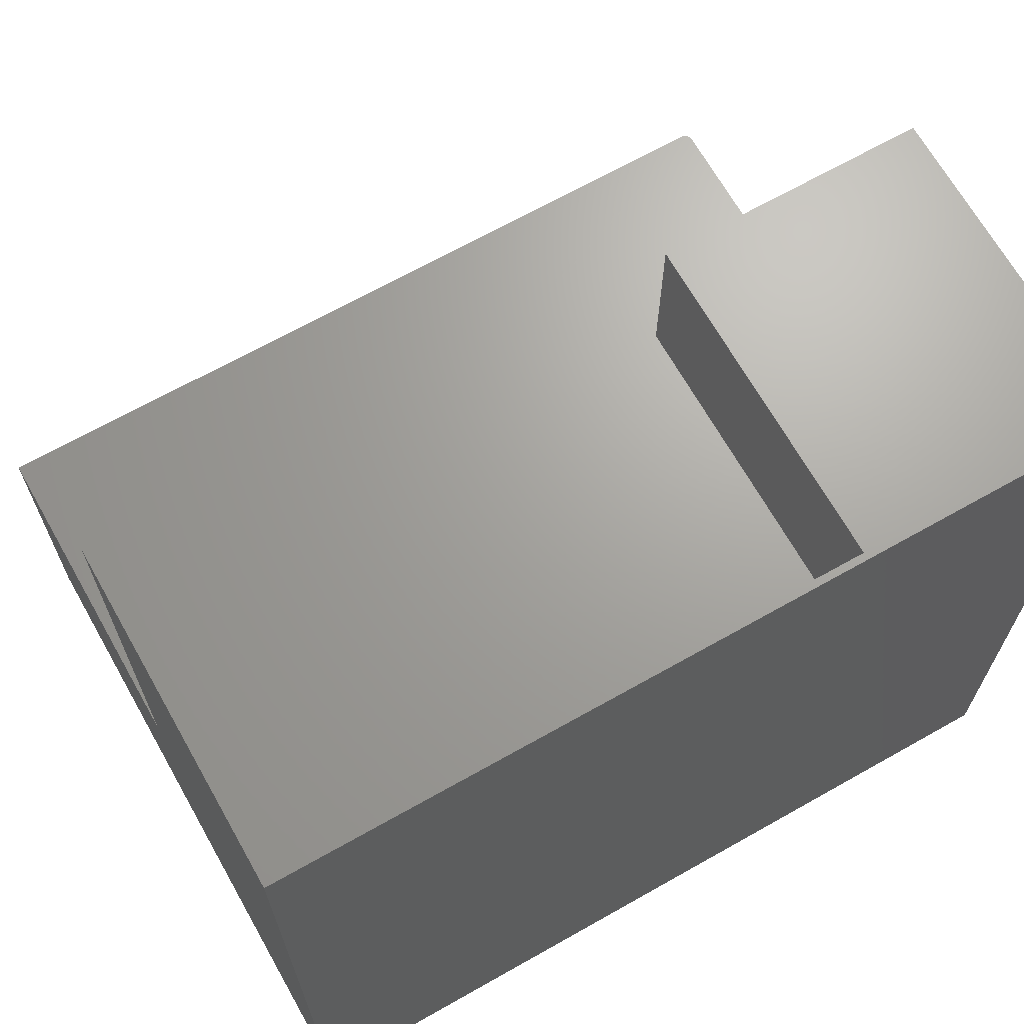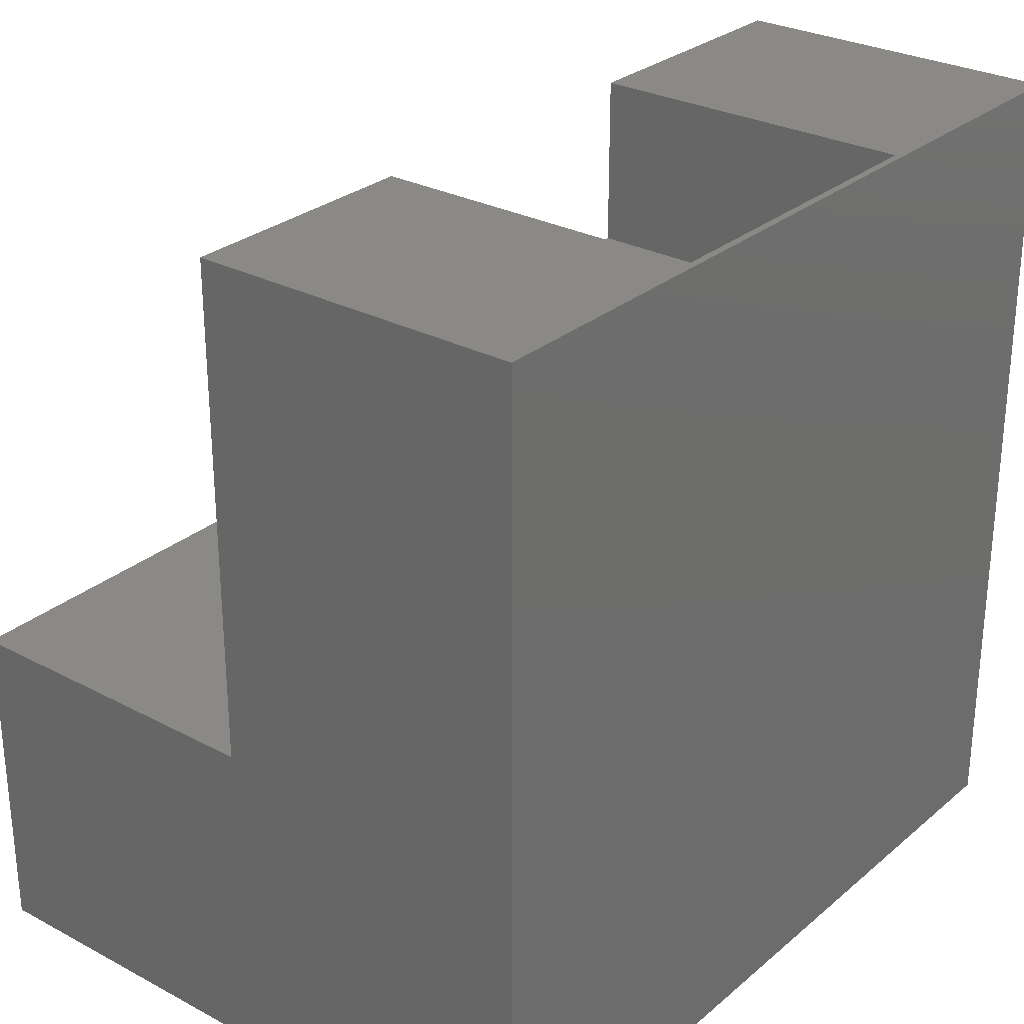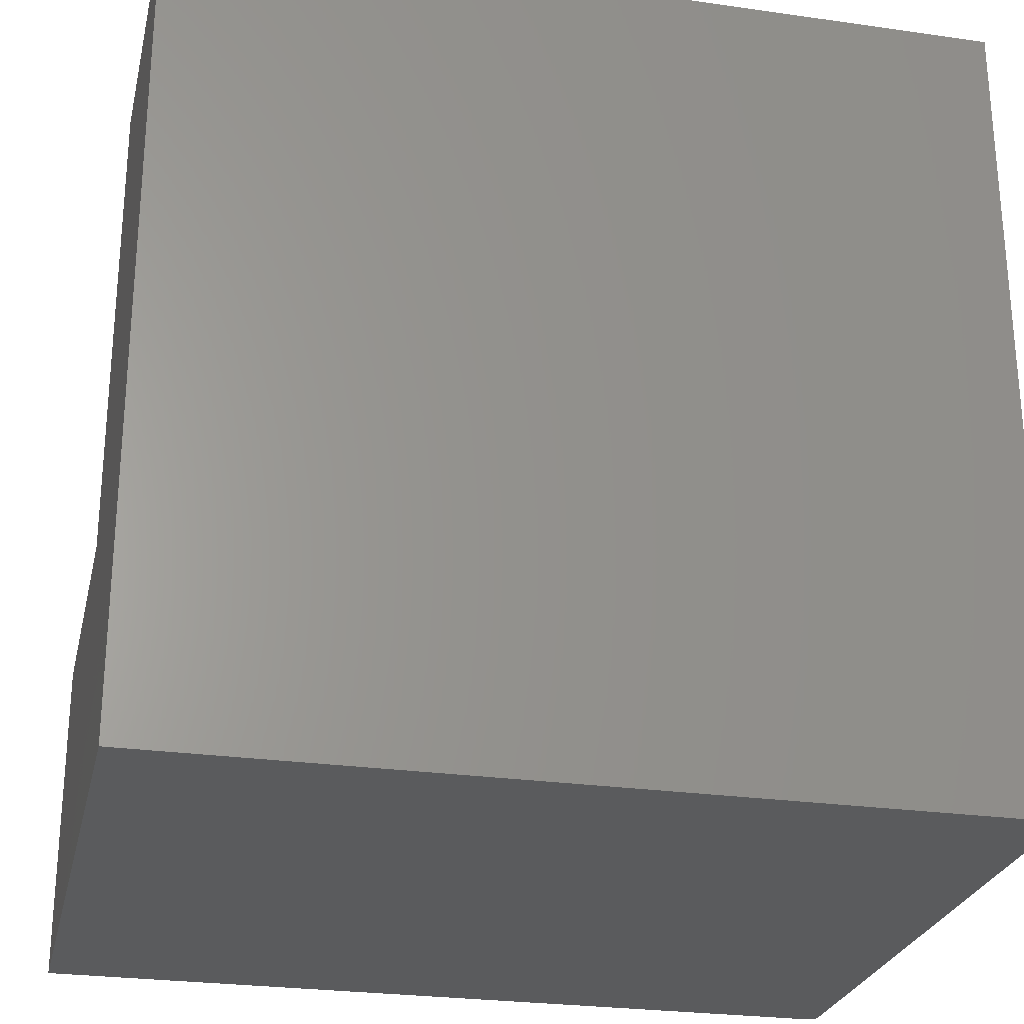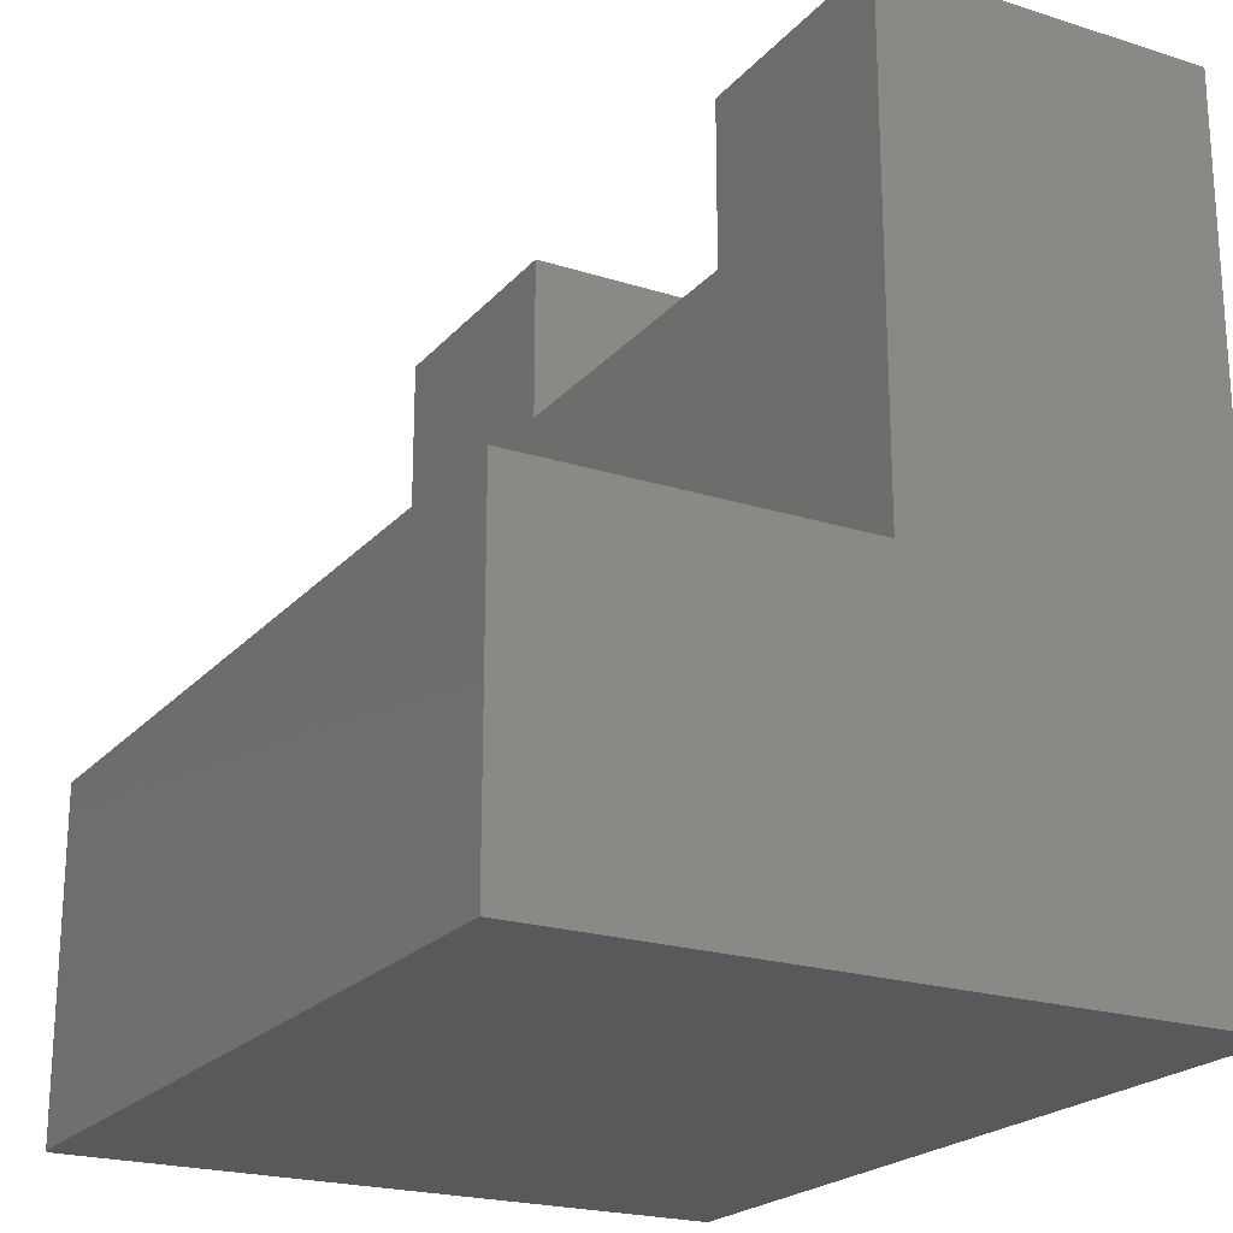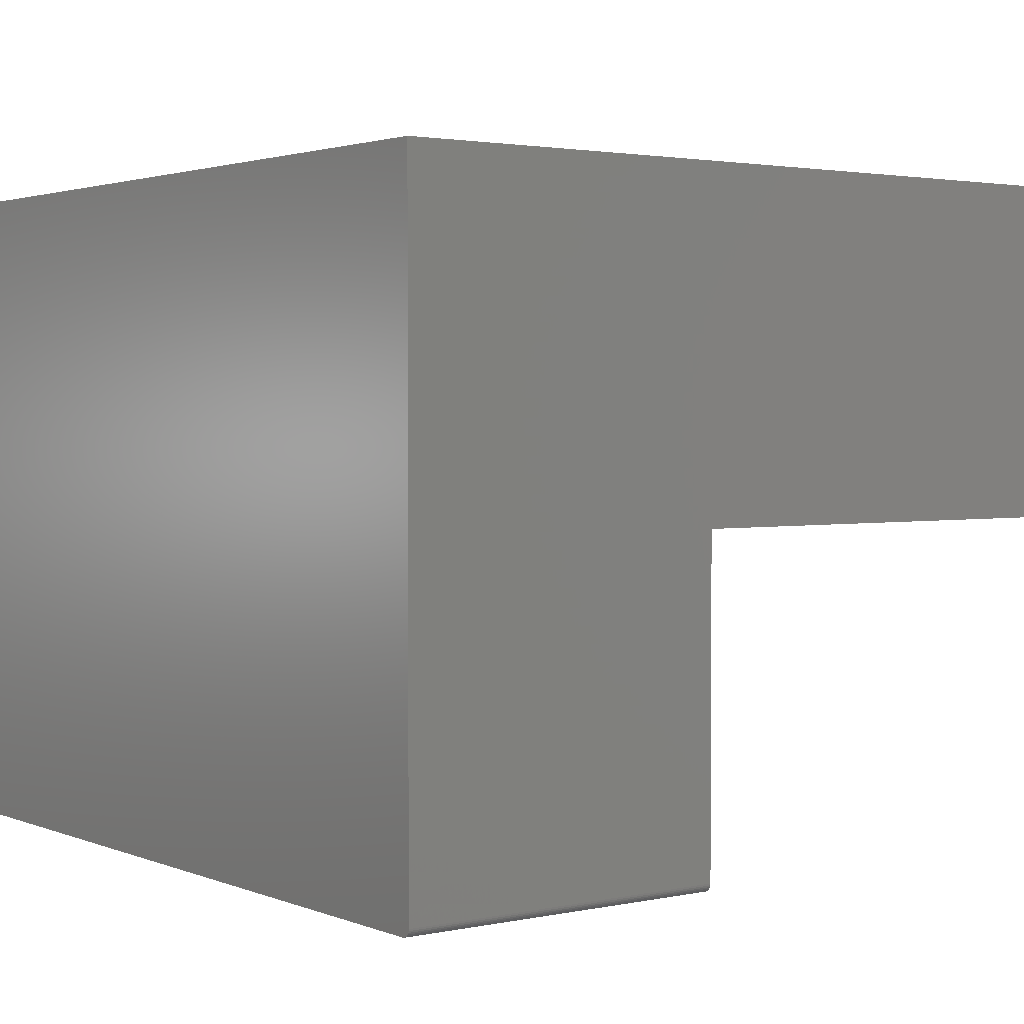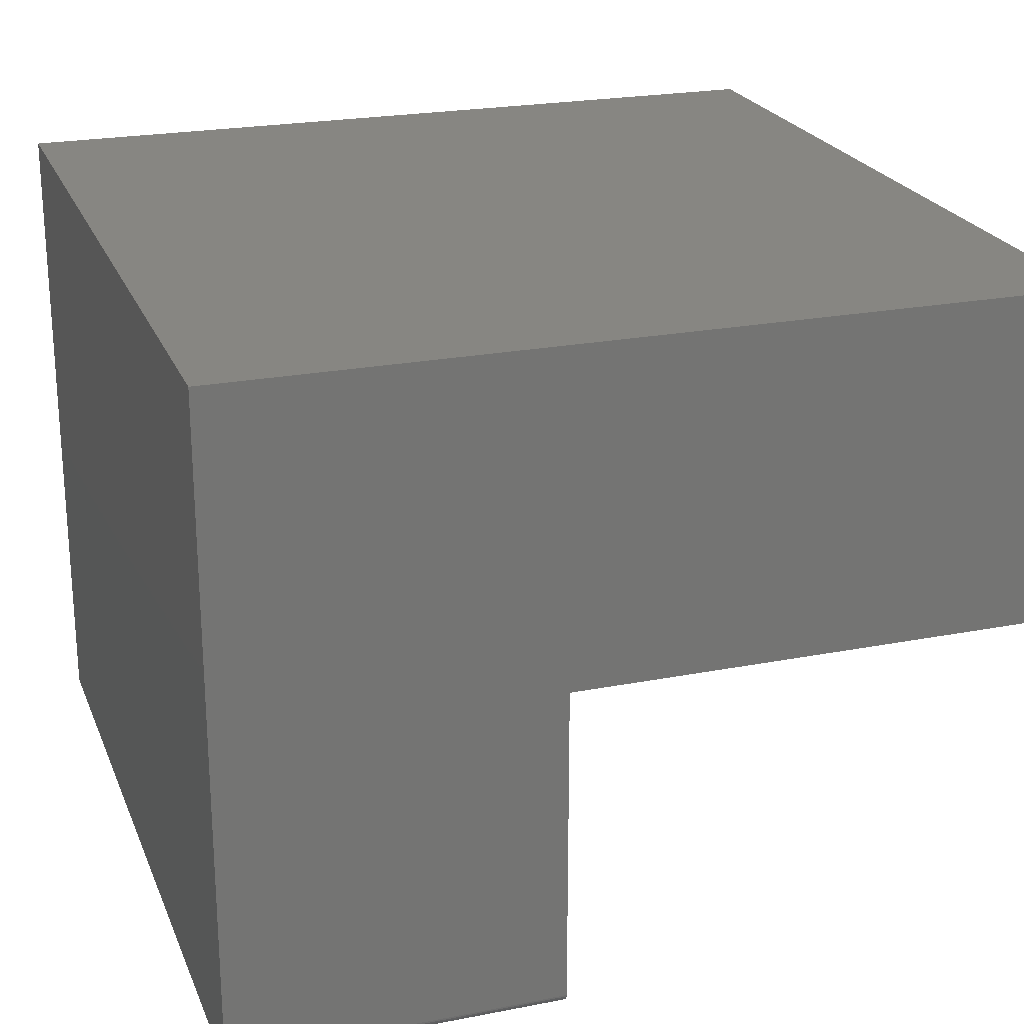
<metadata>
{"format":"stl","ext":"stl","renderer":"f3d","projection":"perspective","resolution":1024,"background":"white","views":[{"elev":67.8,"azim":150.5,"up":"+Z"},{"elev":28.3,"azim":128.7,"up":"+Z"},{"elev":-26.3,"azim":167.3,"up":"+Z"},{"elev":-21.7,"azim":60.8,"up":"+Z"},{"elev":2.3,"azim":-126.6,"up":"+Y"},{"elev":22.9,"azim":-108.4,"up":"+Y"}]}
</metadata>
<code>
# stl→obj: 38 verts, 72 faces
v 0.5312 0.3 0.6016
v 0.5312 0.3 0.75
v 0.5312 0.5938 0.6016
v 0.5312 0.5938 0.75
v 0.2344 0.5938 0.6016
v 0.2344 0.5938 0.75
v 0.2344 0.3 0.6016
v 0.2344 0.3 0.75
v 0.75 0.6 0.75
v 0 0.6 0.75
v 0.75 0.3 0.75
v 0 0.3 0.75
v 0.75 0.3 0.3
v 0 0.3 0.3
v 0.007812 4.351e-18 0.07105
v 0.006288 0.0001501 0.3
v 0.007812 0 0
v 0.007812 0 0.3
v 0 0.007812 0.3
v 0.0001501 0.006288 -3.851e-19
v 0.0001501 0.006288 0.3
v 0 0.007812 -4.784e-19
v 0.0005947 0.004823 -2.953e-19
v 0.0005947 0.004823 0.3
v 0.001317 0.003472 -2.126e-19
v 0.001317 0.003472 0.3
v 0.002288 0.002288 -1.401e-19
v 0.002288 0.002288 0.3
v 0.003472 0.001317 -8.062e-20
v 0.003472 0.001317 0.3
v 0.004823 0.0005947 -3.641e-20
v 0.004823 0.0005947 0.3
v 0.006288 0.0001501 -9.192e-21
v 0 0.6 -3.674e-17
v 0.75 4.351e-18 0.07105
v 0.75 0 0
v 0.75 1.837e-17 0.3
v 0.75 0.6 -3.674e-17
f 1 2 3
f 3 2 4
f 5 6 7
f 7 6 8
f 7 1 5
f 5 1 3
f 9 10 6
f 9 6 4
f 9 4 2
f 9 2 11
f 10 12 6
f 6 12 8
f 11 2 13
f 13 2 1
f 13 1 14
f 14 1 7
f 14 7 12
f 12 7 8
f 3 4 5
f 5 4 6
f 15 16 17
f 15 18 16
f 19 20 21
f 19 22 20
f 20 23 21
f 21 23 24
f 23 25 24
f 24 25 26
f 25 27 26
f 26 27 28
f 27 29 28
f 28 29 30
f 29 31 30
f 30 31 32
f 31 33 32
f 32 33 16
f 17 16 33
f 10 34 12
f 12 34 14
f 34 22 14
f 14 22 19
f 15 17 35
f 35 17 36
f 18 15 37
f 37 15 35
f 18 30 16
f 30 32 16
f 26 14 19
f 26 19 21
f 26 21 24
f 13 14 26
f 13 26 28
f 13 28 30
f 13 30 18
f 13 18 37
f 17 33 29
f 29 33 31
f 38 36 17
f 38 17 29
f 38 29 27
f 38 27 25
f 38 25 23
f 38 23 20
f 38 20 22
f 38 22 34
f 36 38 35
f 9 11 38
f 38 11 13
f 38 13 35
f 35 13 37
f 34 10 38
f 38 10 9

</code>
